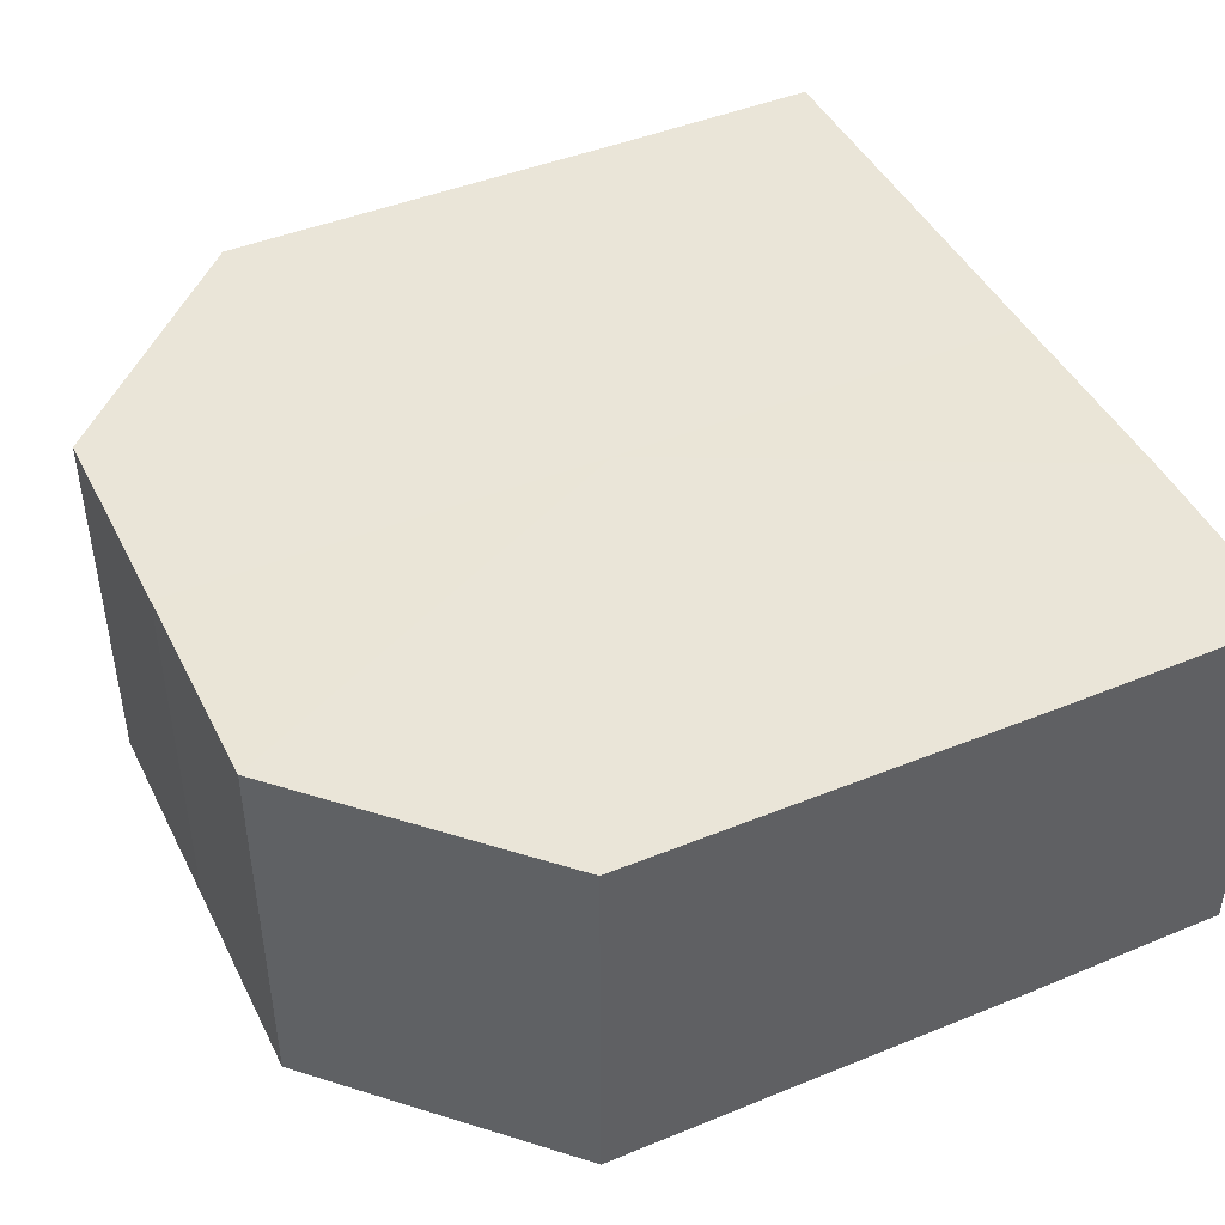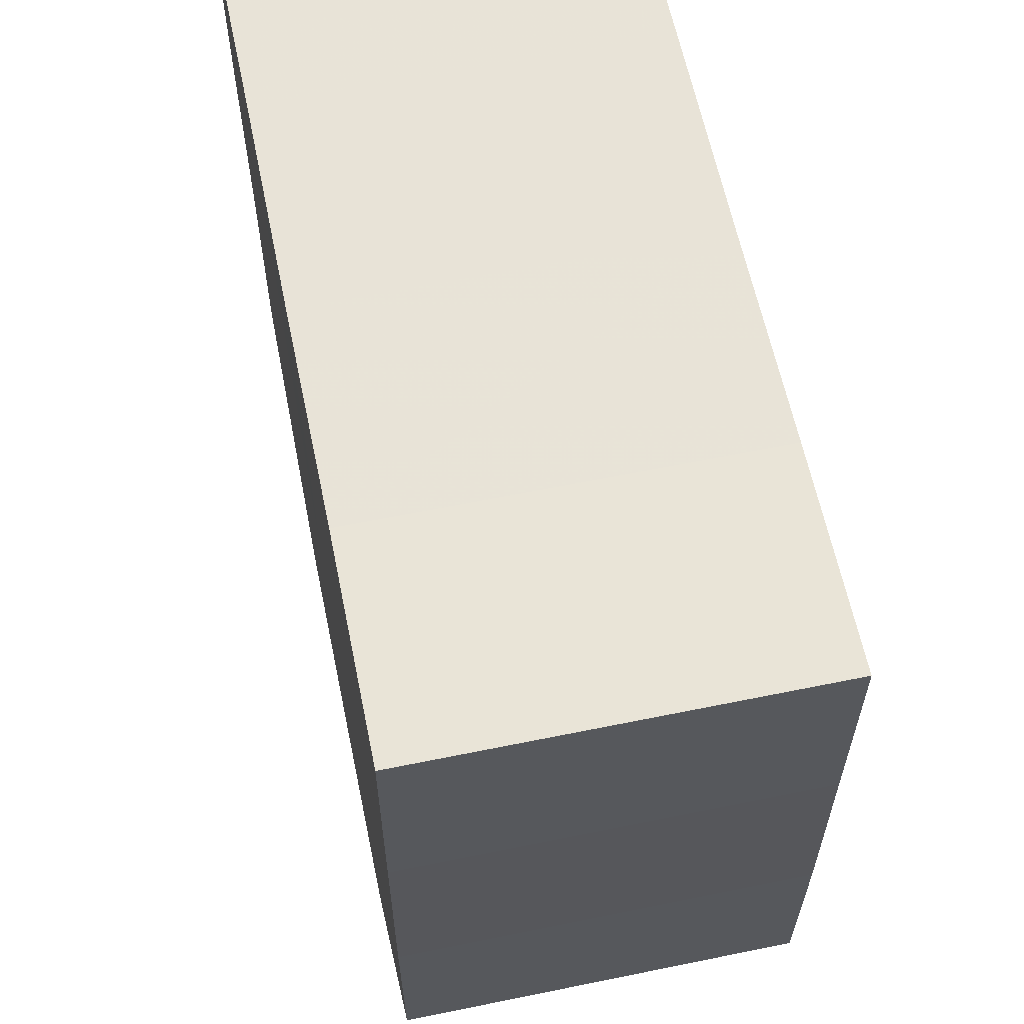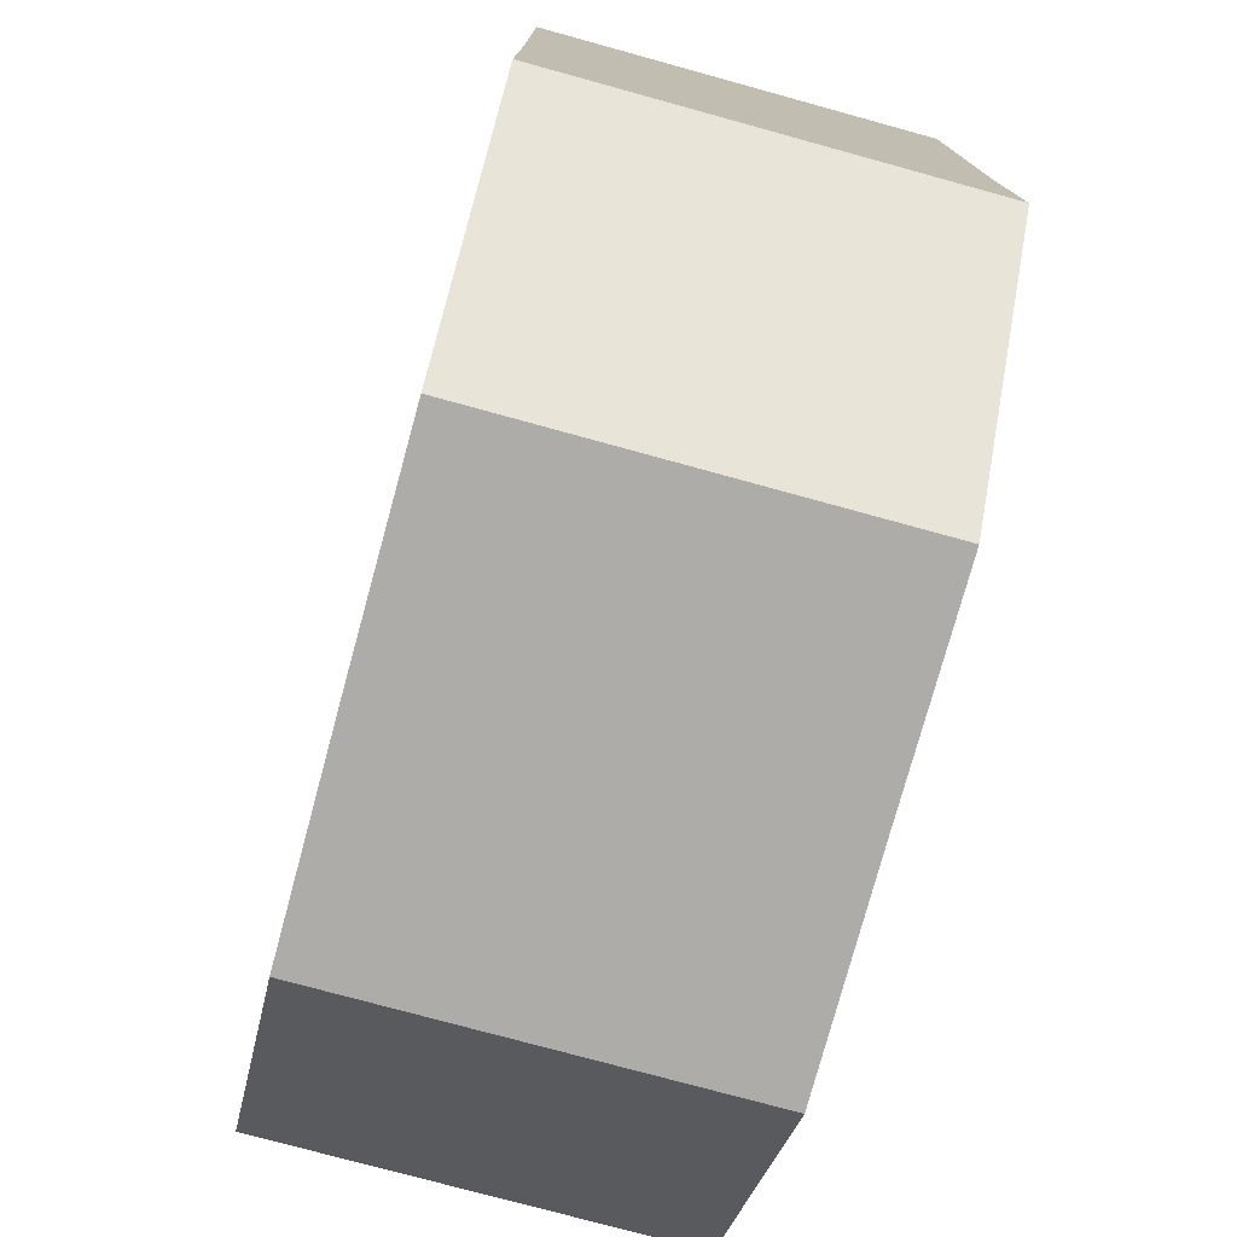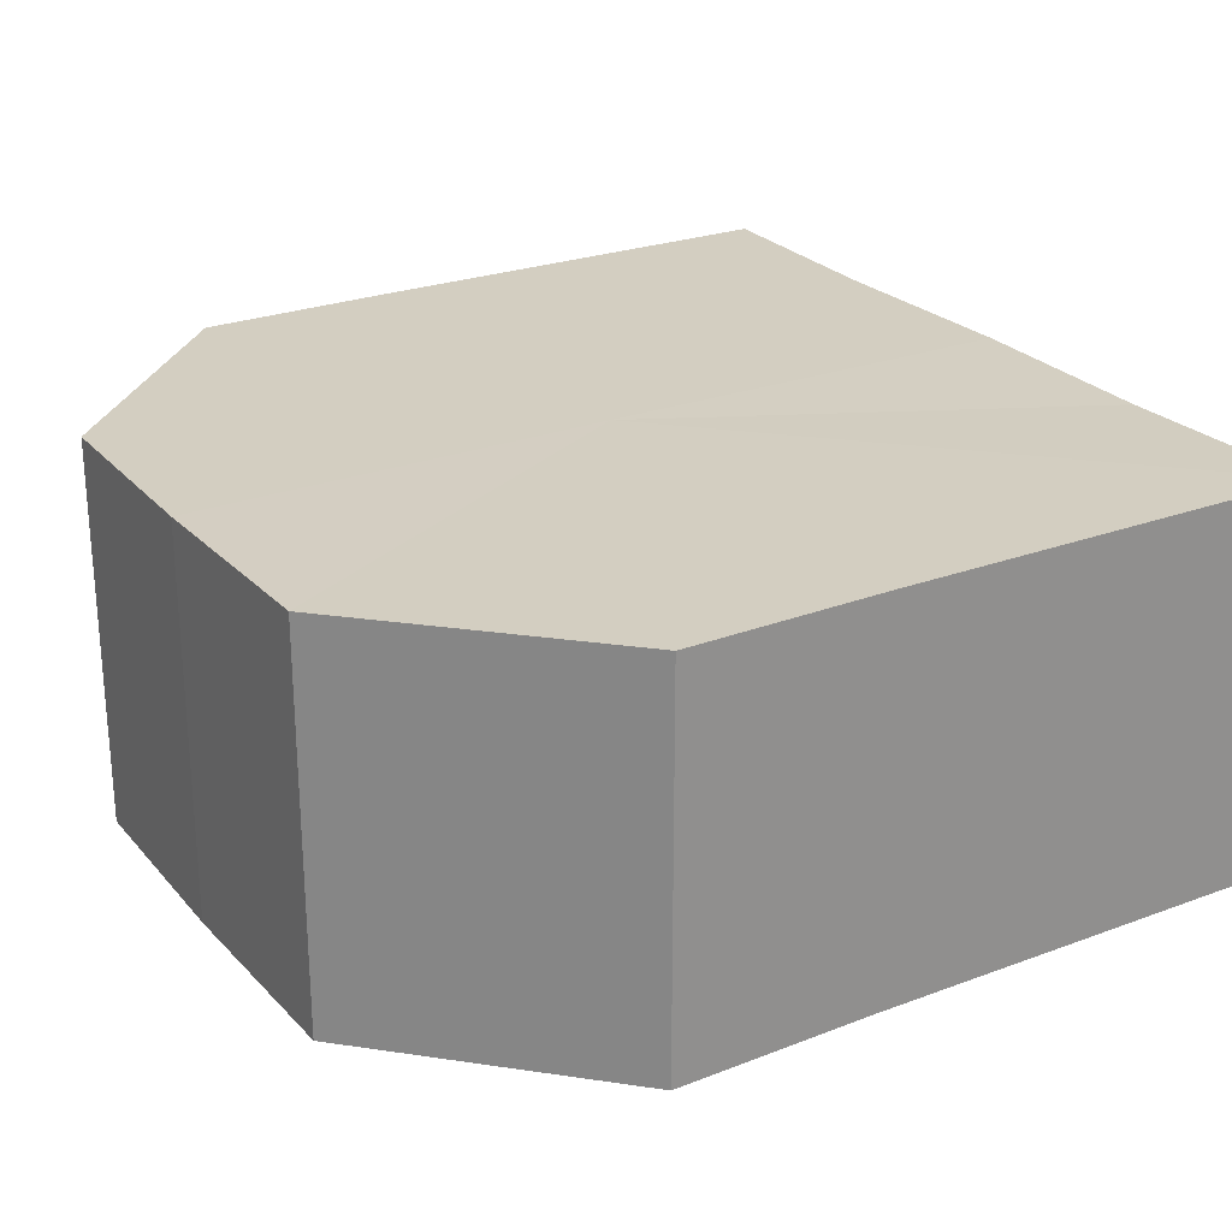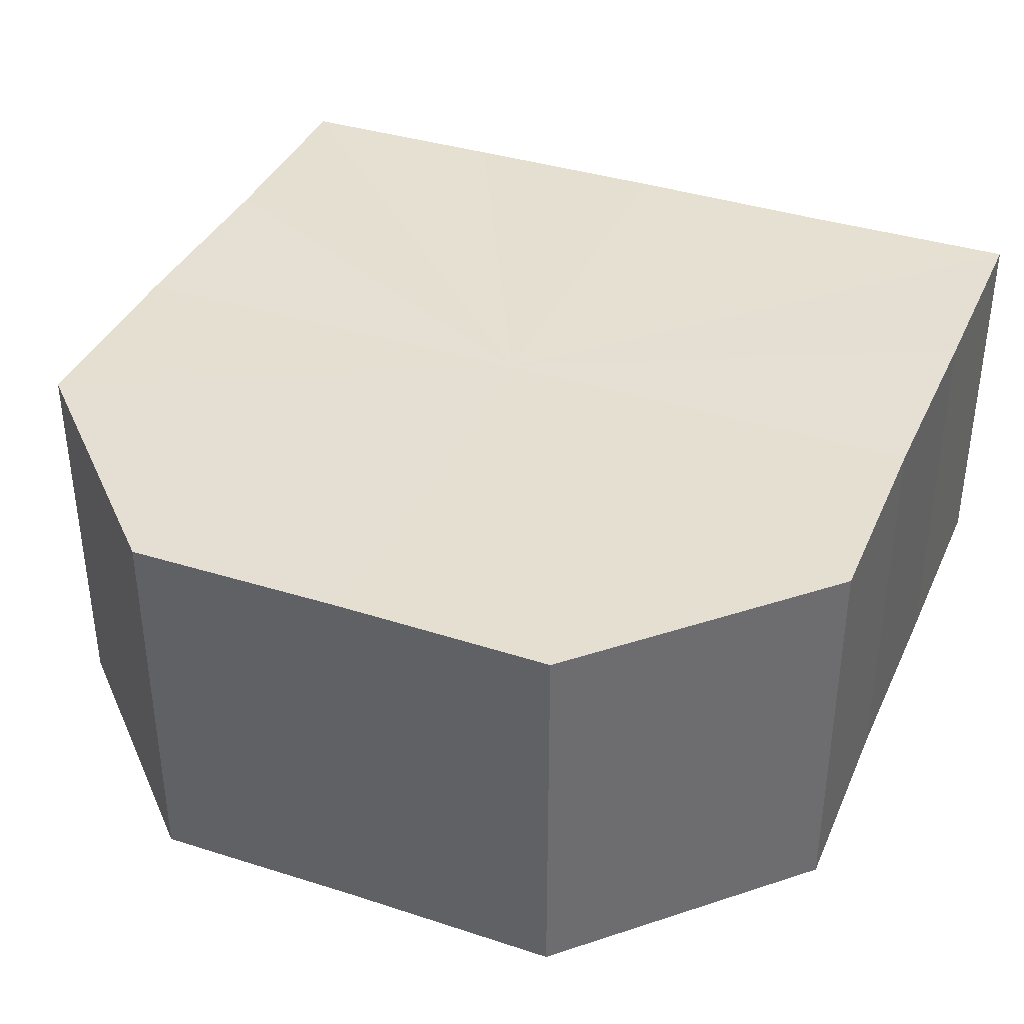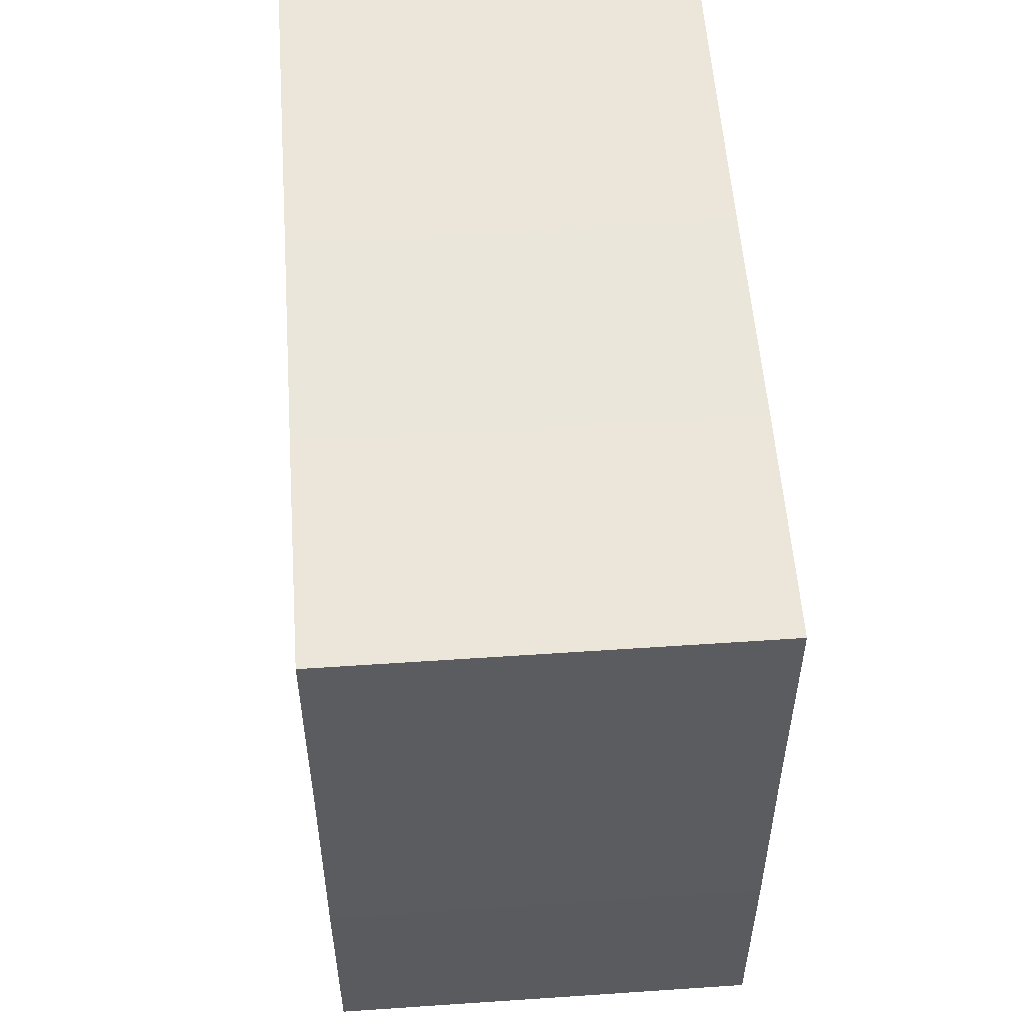
<metadata>
{"format":"obj","ext":"obj","renderer":"f3d","projection":"perspective","resolution":1024,"background":"white","views":[{"elev":44.9,"azim":64.7,"up":"+Z"},{"elev":61.3,"azim":-101.7,"up":"+Y"},{"elev":-76.5,"azim":-105.2,"up":"+Y"},{"elev":25.1,"azim":58.4,"up":"+Z"},{"elev":37.5,"azim":22.3,"up":"+Z"},{"elev":55.2,"azim":85.9,"up":"+Y"}]}
</metadata>
<code>
o 16136
v 2232 1870 7.284
v 2232 1870 7.284
v 2232 1870 7.302
v 2232 1870 7.284
v 2232 1870 7.302
v 2232 1870 7.284
v 2232 1870 7.302
v 2232 1870 7.284
v 2232 1870 7.302
v 2232 1870 7.284
v 2232 1870 7.302
v 2232 1870 7.284
v 2232 1870 7.302
v 2232 1870 7.284
v 2232 1870 7.302
v 2232 1870 7.284
v 2232 1870 7.302
v 2232 1870 7.284
v 2232 1870 7.302
v 2232 1870 7.284
v 2232 1870 7.302
v 2232 1870 7.284
v 2232 1870 7.302
v 2232 1870 7.284
v 2232 1870 7.302
v 2232 1870 7.284
v 2232 1870 7.302
v 2232 1870 7.284
v 2232 1870 7.302
v 2232 1870 7.284
v 2232 1870 7.302
v 2232 1870 7.284
v 2232 1870 7.302
v 2232 1870 7.284
v 2232 1870 7.302
v 2232 1870 7.284
v 2232 1870 7.302
v 2232 1870 7.284
v 2232 1870 7.302
v 2232 1870 7.284
v 2232 1870 7.302
v 2232 1870 7.284
v 2232 1870 7.284
v 2232 1870 7.284
v 2232 1870 7.284
v 2232 1870 7.284
v 2232 1870 7.284
v 2232 1870 7.284
v 2232 1870 7.284
v 2232 1870 7.284
v 2232 1870 7.284
v 2232 1870 7.284
v 2232 1870 7.284
v 2232 1870 7.284
v 2232 1870 7.284
v 2232 1870 7.302
v 2232 1870 7.302
v 2232 1870 7.302
v 2232 1870 7.284
v 2232 1870 7.302
v 2232 1870 7.284
v 2232 1870 7.302
v 2232 1870 7.284
v 2232 1870 7.284
v 2232 1870 7.284
v 2232 1870 7.284
v 2232 1870 7.302
v 2232 1870 7.284
v 2232 1870 7.302
v 2232 1870 7.284
v 2232 1870 7.302
v 2232 1870 7.302
v 2232 1870 7.302
v 2232 1870 7.302
v 2232 1870 7.302
v 2232 1870 7.302
v 2232 1870 7.302
v 2232 1870 7.302
v 2232 1870 7.302
v 2232 1870 7.302
v 2232 1870 7.302
v 2232 1870 7.302
v 2232 1870 7.302
v 2232 1870 7.302
v 2232 1870 7.302
v 2232 1870 7.302
f 1 2 3
f 2 4 5
f 6 1 7
f 4 8 9
f 10 6 11
f 8 12 13
f 12 14 15
f 11 16 17
f 14 18 19
f 18 20 21
f 20 22 23
f 17 24 25
f 25 26 27
f 27 28 29
f 29 30 31
f 31 32 33
f 33 34 35
f 35 36 37
f 37 38 39
f 39 40 41
f 42 40 43
f 42 44 40
f 42 43 45
f 42 46 44
f 42 45 47
f 42 48 46
f 42 47 49
f 42 49 50
f 42 50 51
f 42 51 52
f 42 52 53
f 42 53 54
f 42 55 48
f 42 54 55
f 56 55 57
f 58 59 56
f 60 61 58
f 62 63 60
f 64 65 62
f 65 66 67
f 66 68 69
f 68 70 71
f 72 73 74
f 72 75 73
f 72 74 76
f 72 77 75
f 72 76 78
f 72 79 77
f 72 78 80
f 72 81 79
f 72 80 82
f 72 83 81
f 72 82 84
f 72 85 83
f 72 84 86
f 72 86 85

</code>
